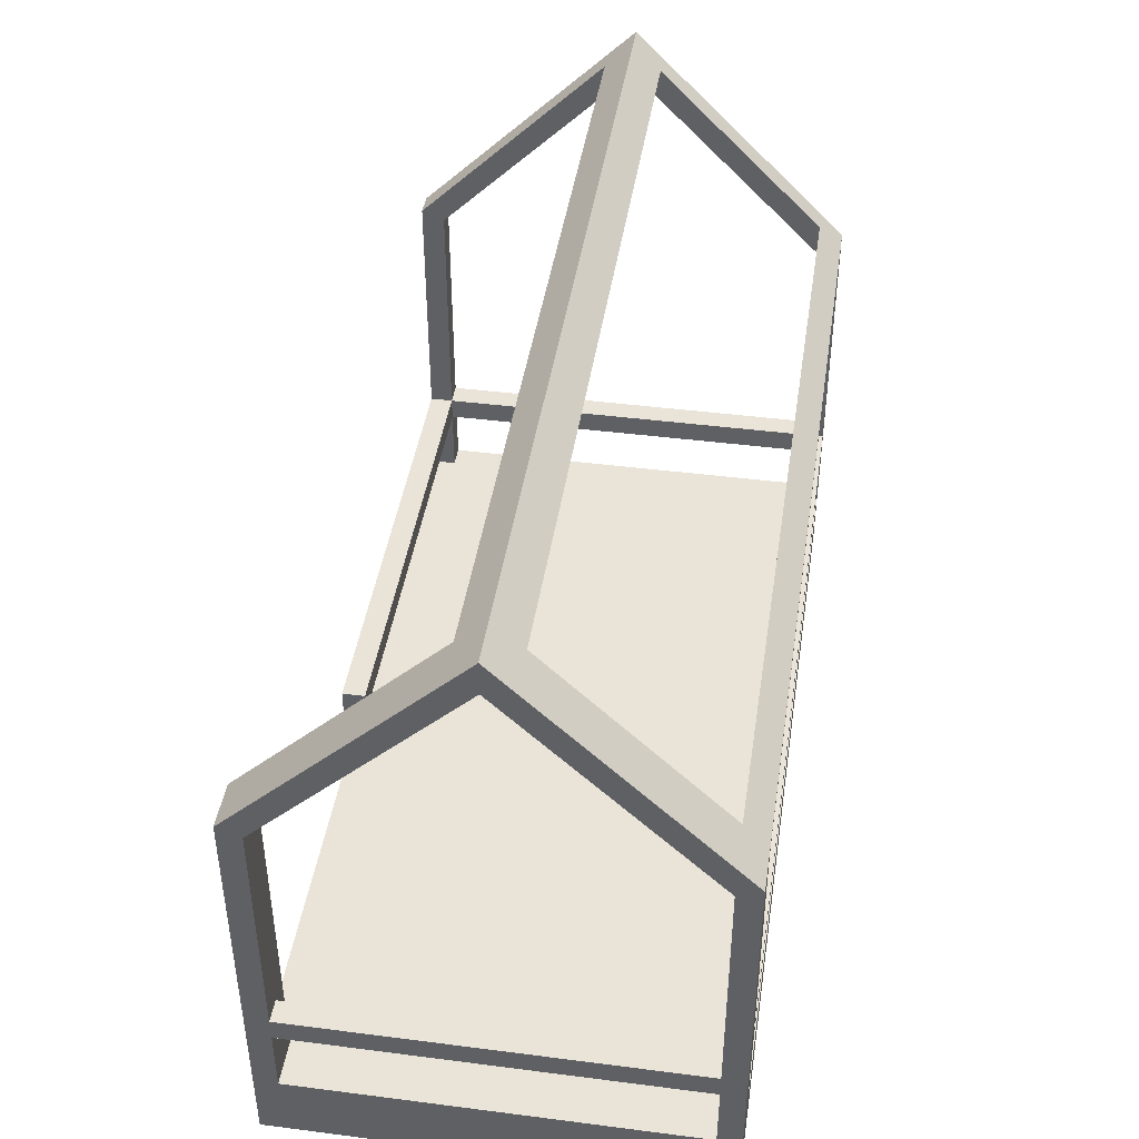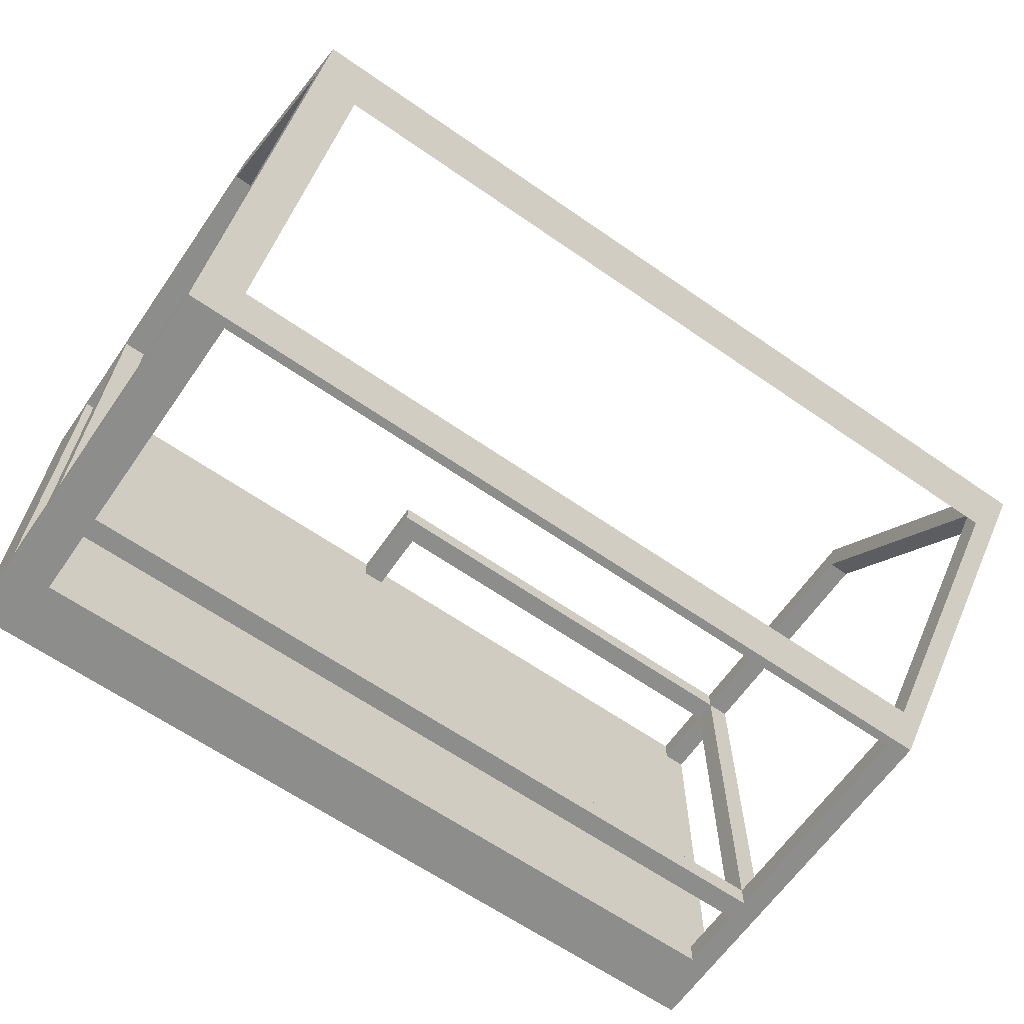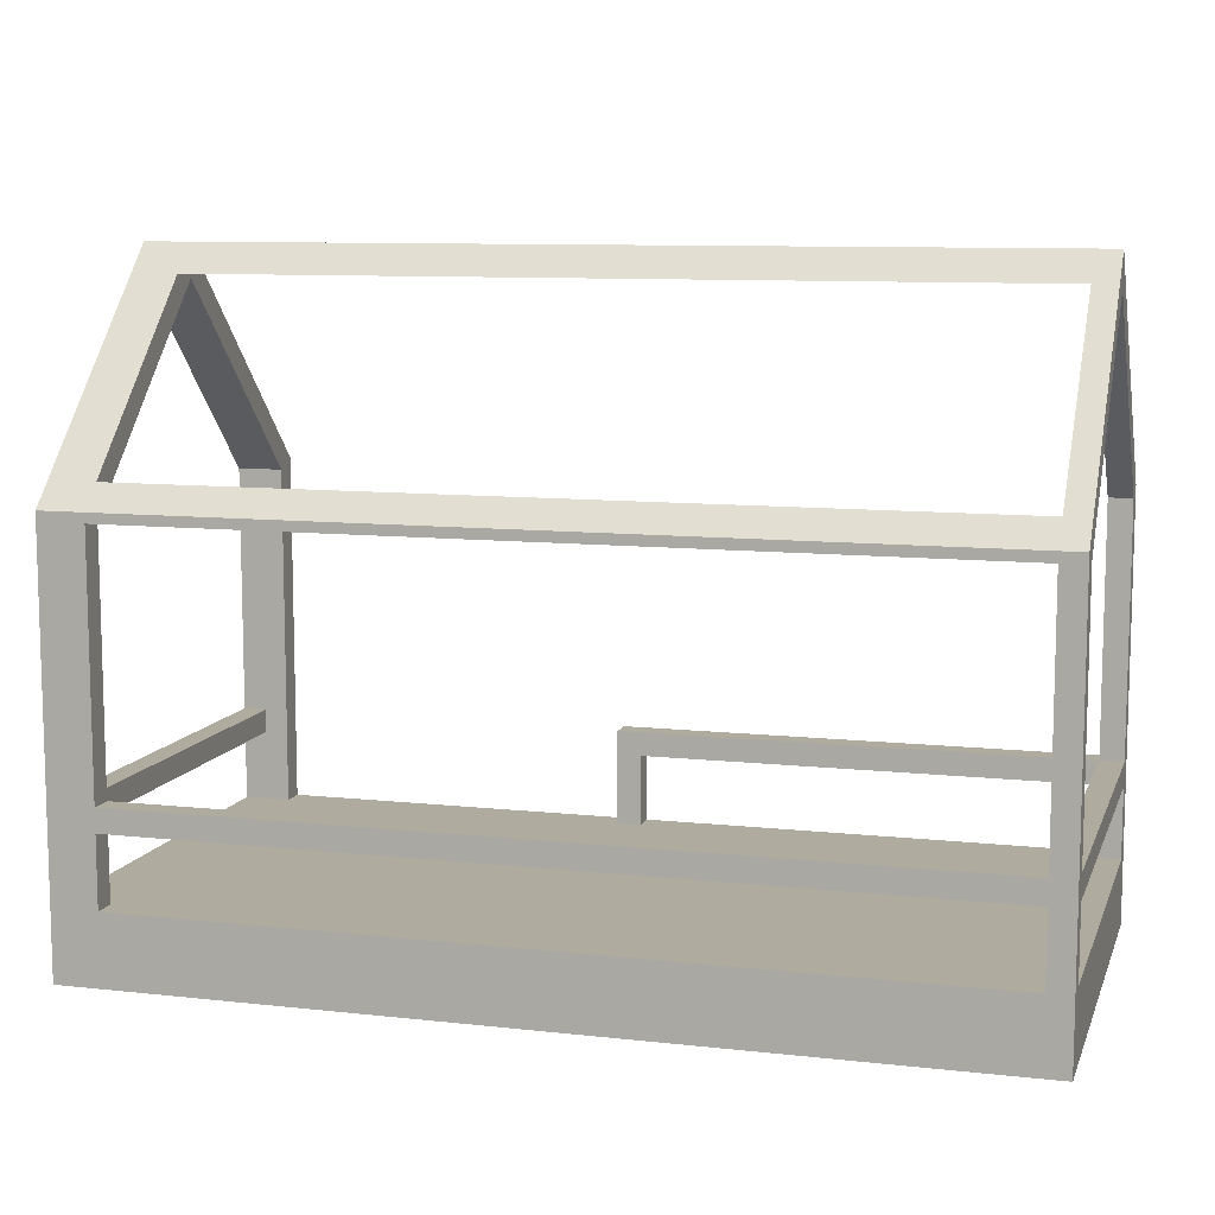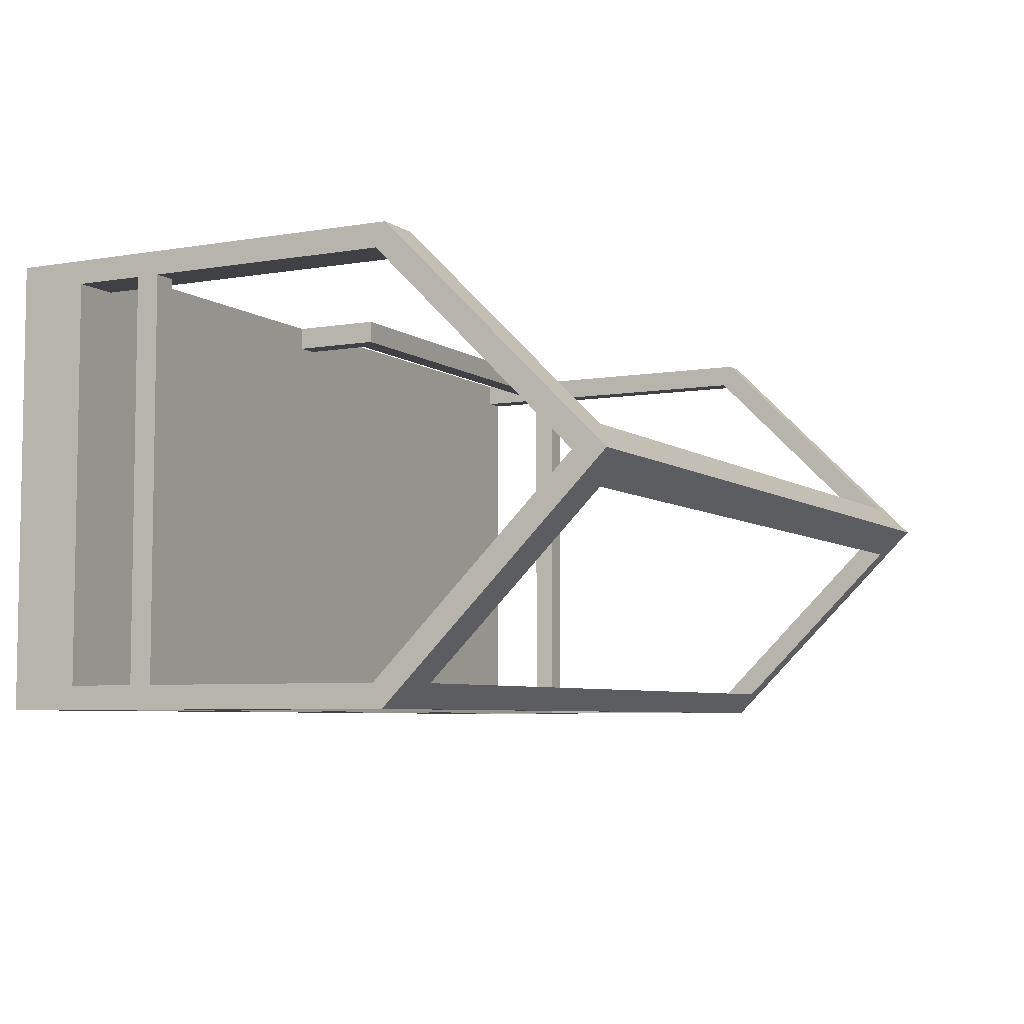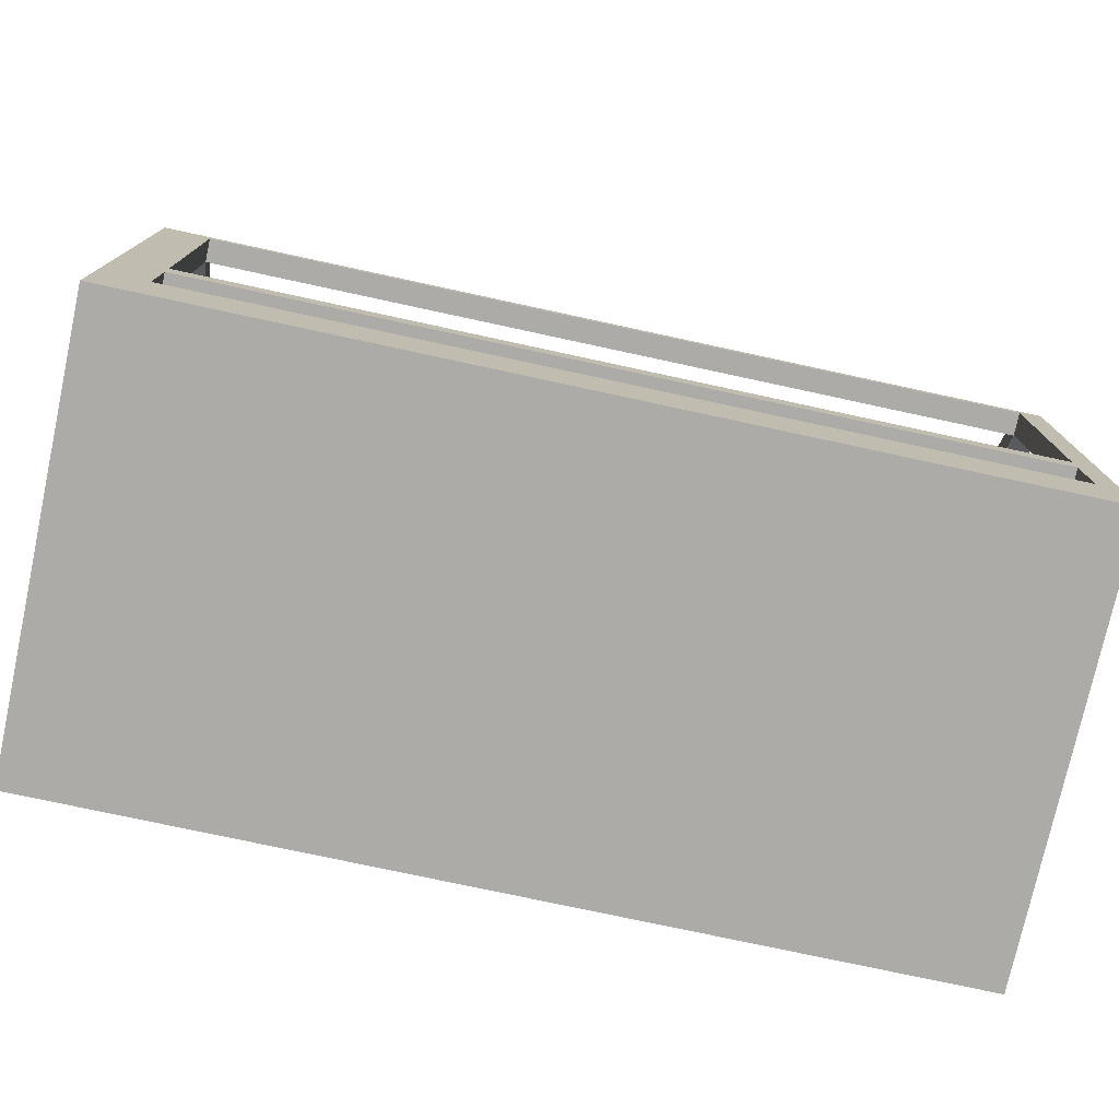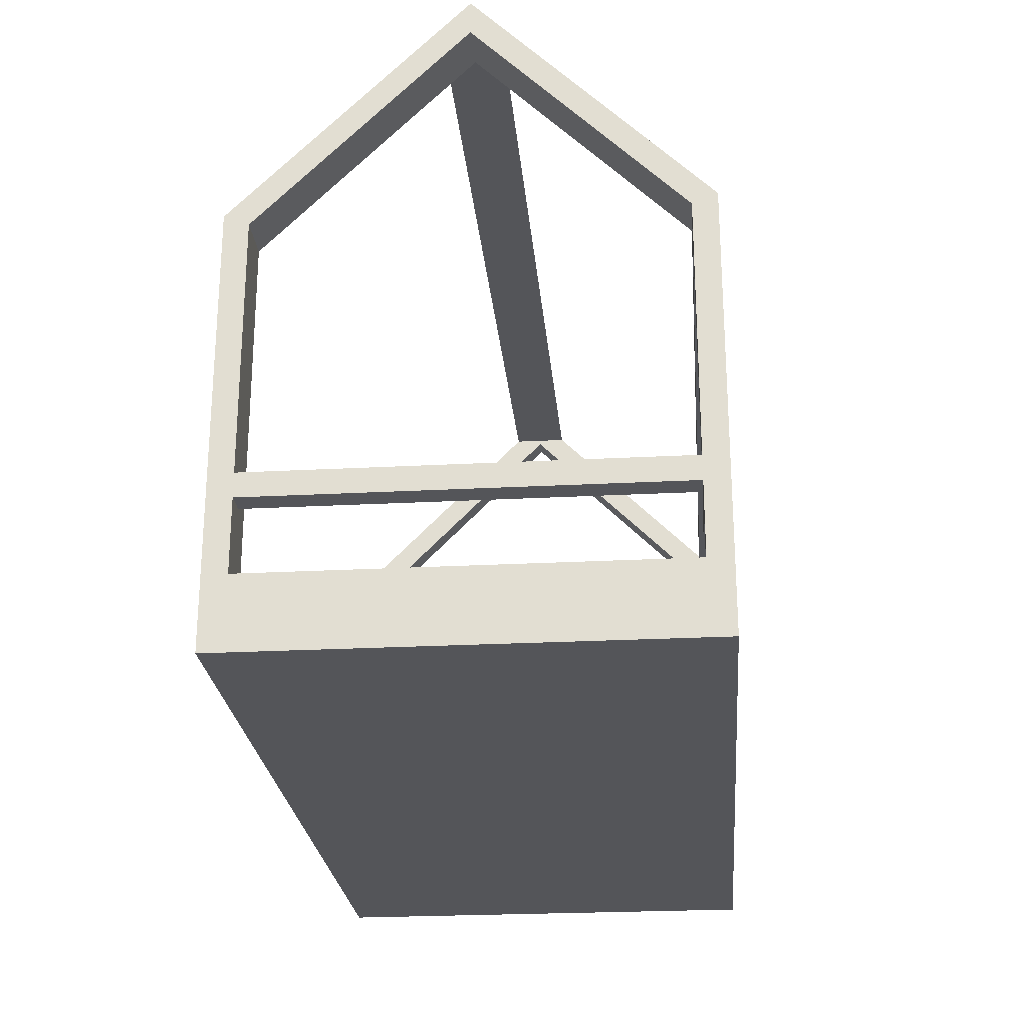
<metadata>
{"format":"obj","ext":"obj","renderer":"f3d","projection":"perspective","resolution":1024,"background":"white","views":[{"elev":43.4,"azim":98.6,"up":"+Y"},{"elev":-64.4,"azim":145.1,"up":"+Z"},{"elev":9.6,"azim":-164.0,"up":"+Y"},{"elev":-5.9,"azim":117.4,"up":"+Z"},{"elev":-76.2,"azim":167.8,"up":"+Y"},{"elev":-24.6,"azim":95.0,"up":"+Y"}]}
</metadata>
<code>
g Körper1
v -950 -150 425
v -950 -150 -425
v -900 -150 -425
v -900 -150 425
v -950 -100 -425
v -950 -100 425
v -900 -100 425
v -900 -100 -425
v -900 -300 425
v -950 -300 425
v -950 429.3 425
v -900 429.3 425
v -900 429.3 -425
v -950 429.3 -425
v -950 -300 -425
v -900 -300 -425
v 851.1 -100 -475
v -900 -100 -475
v 851.1 -100 -425
v -900 -150 -475
v 851.1 -150 -475
v 851.1 -150 -425
v 851.1 429.3 -425
v 851.1 429.3 -475
v 851.1 -300 -475
v 851.1 -300 -425
v -900 -300 -475
v -900 429.3 -475
v 950 -100 425
v 950 -100 -425
v 900 -100 -425
v 900 -100 425
v 950 -150 -425
v 950 -150 425
v 900 -150 425
v 900 -150 -425
v 950 -300 -425
v 950 429.3 -425
v 100 -100 475
v 100 -300 475
v 100 -300 425
v 100 -100 425
v -900 -100 475
v 50 -150 475
v -900 -150 475
v 50 -150 425
v 50 -300 475
v 50 -300 425
v 851.1 -300 475
v 851.1 -300 425
v 950 -300 425
v -900 -300 475
v -900 854.3 -0
v -900 500 -425
v -900 865 -60
v -900 865 60
v -900 450 475
v 851.1 500 -425
v 851.1 865 60
v 851.1 865 -60
v 851.1 429.3 425
v 851.1 450 475
v 851.1 854.3 0
v -950 854.3 -0
v 950 854.3 0
v 950 429.3 425
v 950 450 475
v 950 925 -0
v -950 925 -0
v -950 450 475
v -950 450 -475
v -950 -450 -475
v -950 -450 475
v 950 450 -475
v 950 -450 -475
v 950 -450 475
f 1 2 4
f 4 2 3
f 5 6 8
f 8 6 7
f 8 7 3
f 3 7 4
f 4 9 1
f 1 9 10
f 6 11 7
f 7 11 12
f 8 13 5
f 5 13 14
f 2 15 3
f 3 15 16
f 17 18 19
f 19 18 8
f 20 21 3
f 3 21 22
f 19 23 17
f 17 23 24
f 21 25 22
f 22 25 26
f 3 16 20
f 20 16 27
f 18 28 8
f 8 28 13
f 29 30 32
f 32 30 31
f 33 34 36
f 36 34 35
f 36 35 31
f 31 35 32
f 8 3 19
f 19 3 22
f 19 22 31
f 31 22 36
f 36 22 26
f 36 26 37
f 37 33 36
f 30 38 31
f 31 38 23
f 31 23 19
f 39 40 42
f 42 40 41
f 43 39 7
f 7 39 42
f 44 45 46
f 46 45 4
f 47 44 48
f 48 44 46
f 47 48 52
f 52 48 9
f 9 48 16
f 9 16 10
f 10 16 15
f 16 48 26
f 26 48 41
f 26 41 50
f 50 41 40
f 50 40 49
f 51 37 50
f 50 37 26
f 25 27 26
f 26 27 16
f 7 12 43
f 43 12 57
f 57 12 56
f 56 12 53
f 56 53 55
f 55 53 54
f 54 53 13
f 45 52 4
f 4 52 9
f 28 24 13
f 13 24 23
f 23 58 13
f 13 58 54
f 59 56 60
f 60 56 55
f 50 49 61
f 61 49 62
f 61 62 59
f 61 59 63
f 63 59 60
f 63 60 23
f 23 60 58
f 53 12 64
f 64 12 11
f 61 63 66
f 66 63 65
f 4 7 46
f 46 7 42
f 46 42 41
f 41 48 46
f 63 23 65
f 65 23 38
f 57 56 70
f 70 56 69
f 69 56 59
f 69 59 68
f 68 59 67
f 67 59 62
f 34 51 35
f 35 51 50
f 35 50 32
f 32 50 61
f 32 61 66
f 66 29 32
f 13 53 14
f 14 53 64
f 10 73 1
f 1 73 6
f 1 6 5
f 10 15 73
f 73 15 72
f 72 15 2
f 72 2 5
f 5 2 1
f 72 5 71
f 71 5 14
f 71 14 69
f 69 14 64
f 69 64 11
f 69 11 70
f 70 11 6
f 70 6 73
f 24 74 17
f 17 74 75
f 17 75 21
f 21 75 25
f 25 75 72
f 25 72 27
f 27 72 20
f 20 72 18
f 20 18 21
f 21 18 17
f 74 24 71
f 71 24 28
f 71 28 18
f 72 71 18
f 75 76 72
f 72 76 73
f 52 73 47
f 47 73 76
f 47 76 40
f 40 76 49
f 49 76 67
f 49 67 62
f 52 45 73
f 73 45 43
f 73 43 70
f 70 43 57
f 45 44 43
f 43 44 39
f 39 44 40
f 40 44 47
f 60 74 58
f 58 74 71
f 58 71 54
f 54 71 55
f 55 71 69
f 55 69 60
f 60 69 68
f 60 68 74
f 37 75 33
f 33 75 30
f 33 30 29
f 37 51 75
f 75 51 76
f 76 51 34
f 76 34 29
f 29 34 33
f 76 29 67
f 67 29 66
f 67 66 68
f 68 66 65
f 68 65 38
f 68 38 74
f 74 38 30
f 74 30 75

</code>
